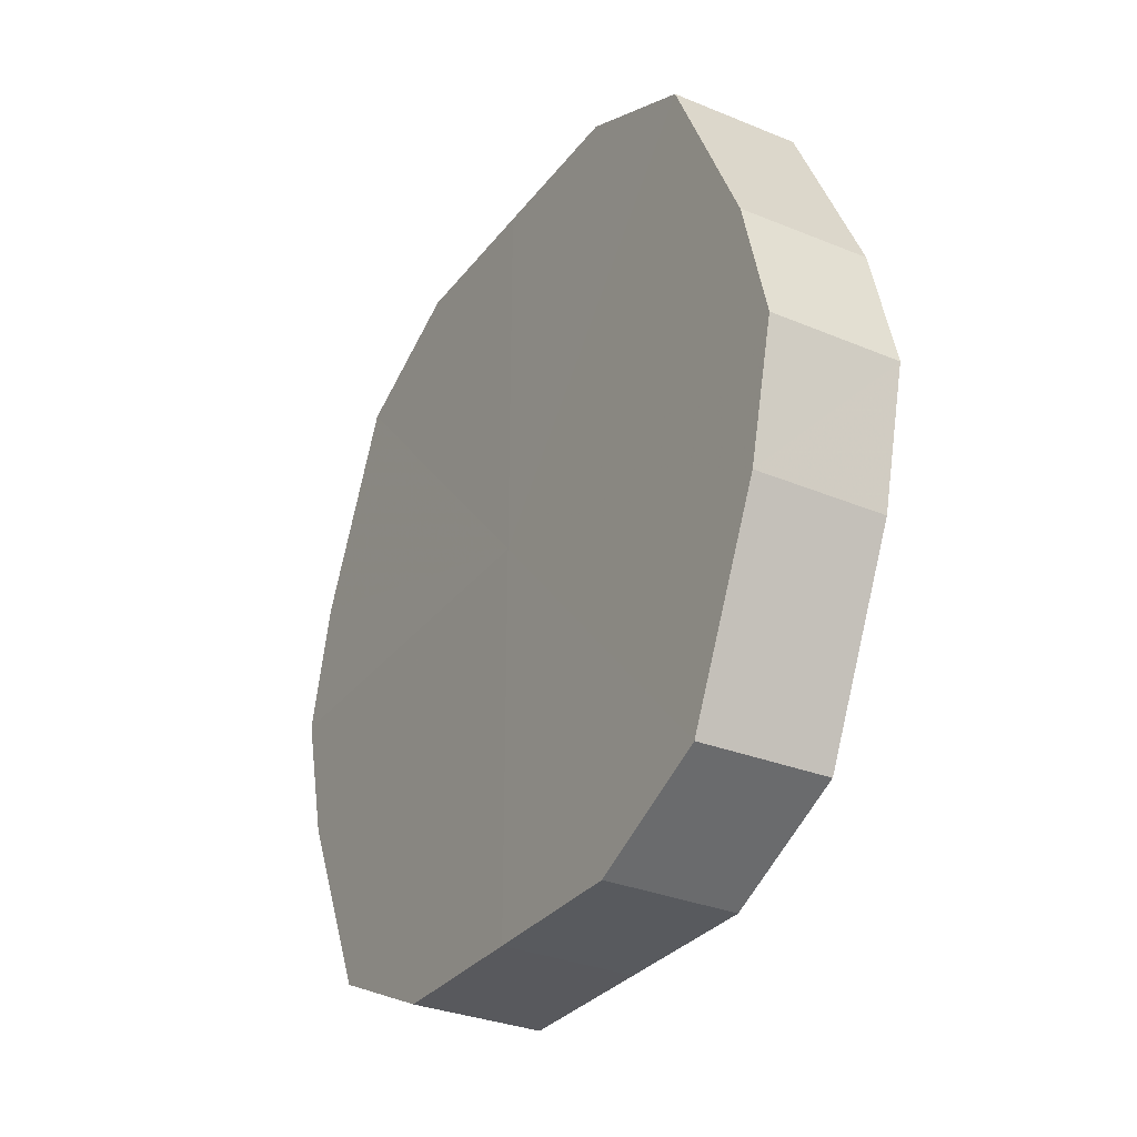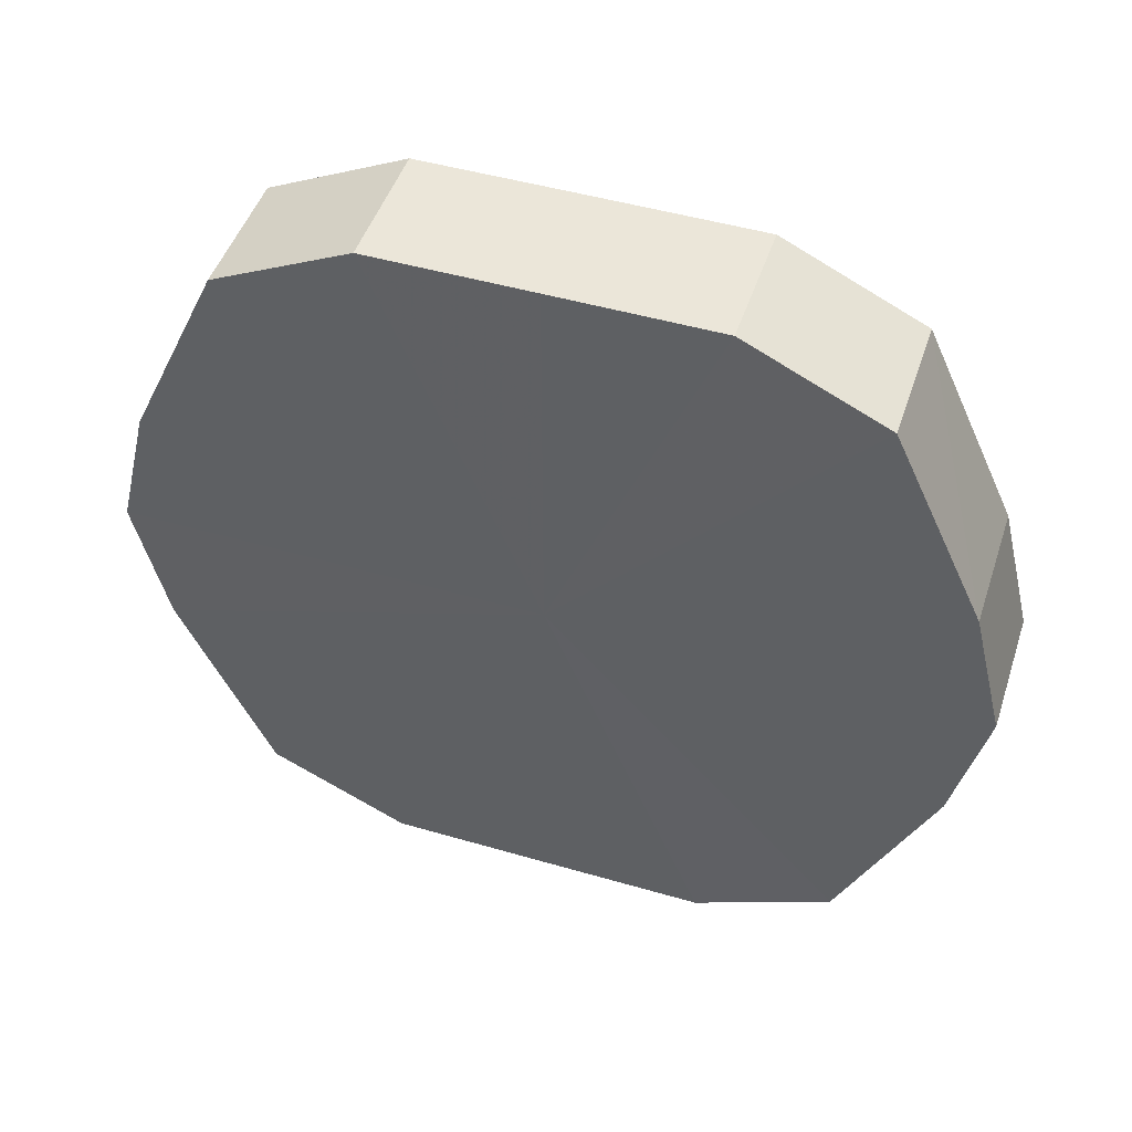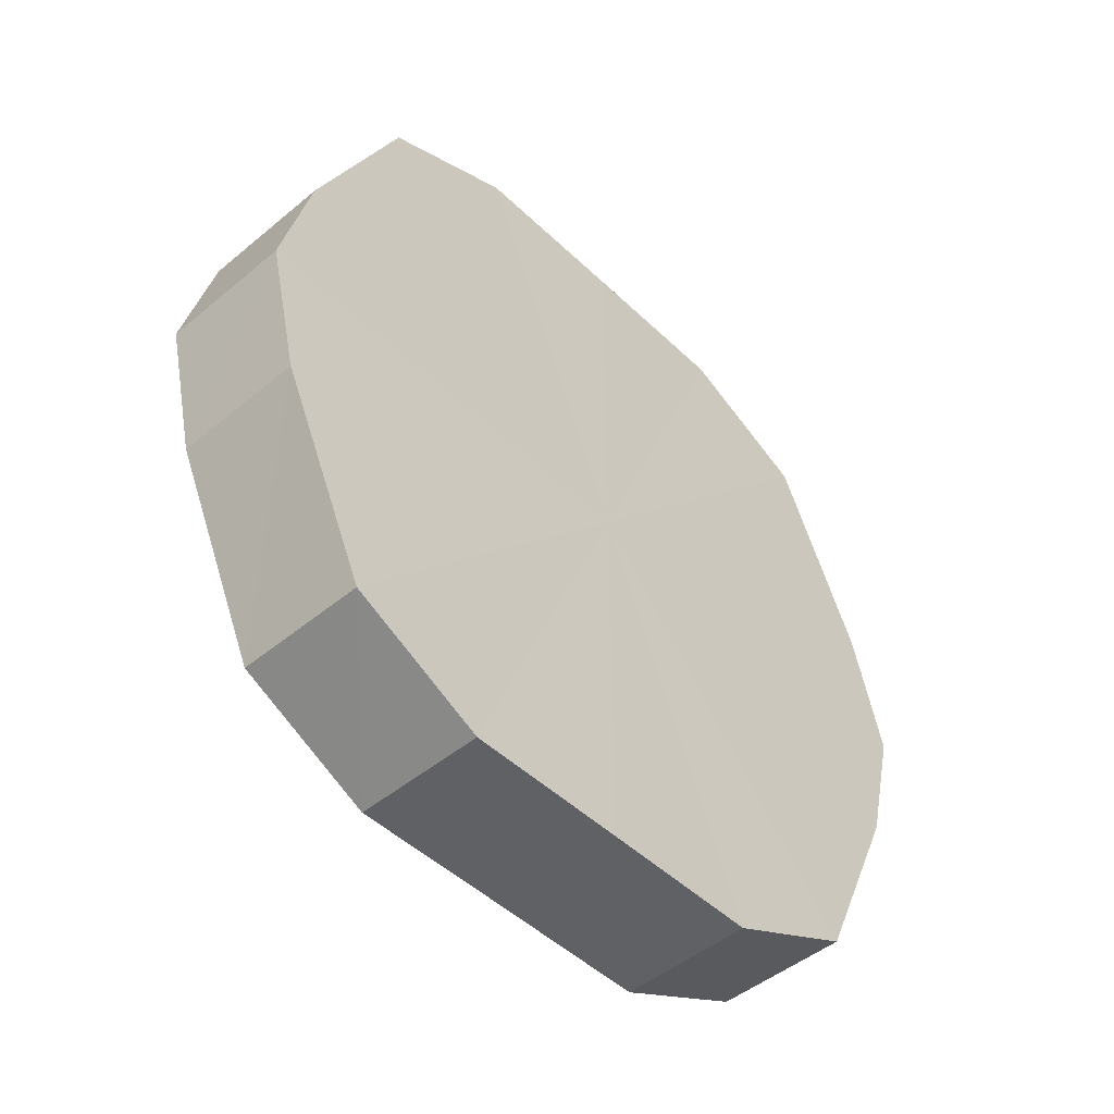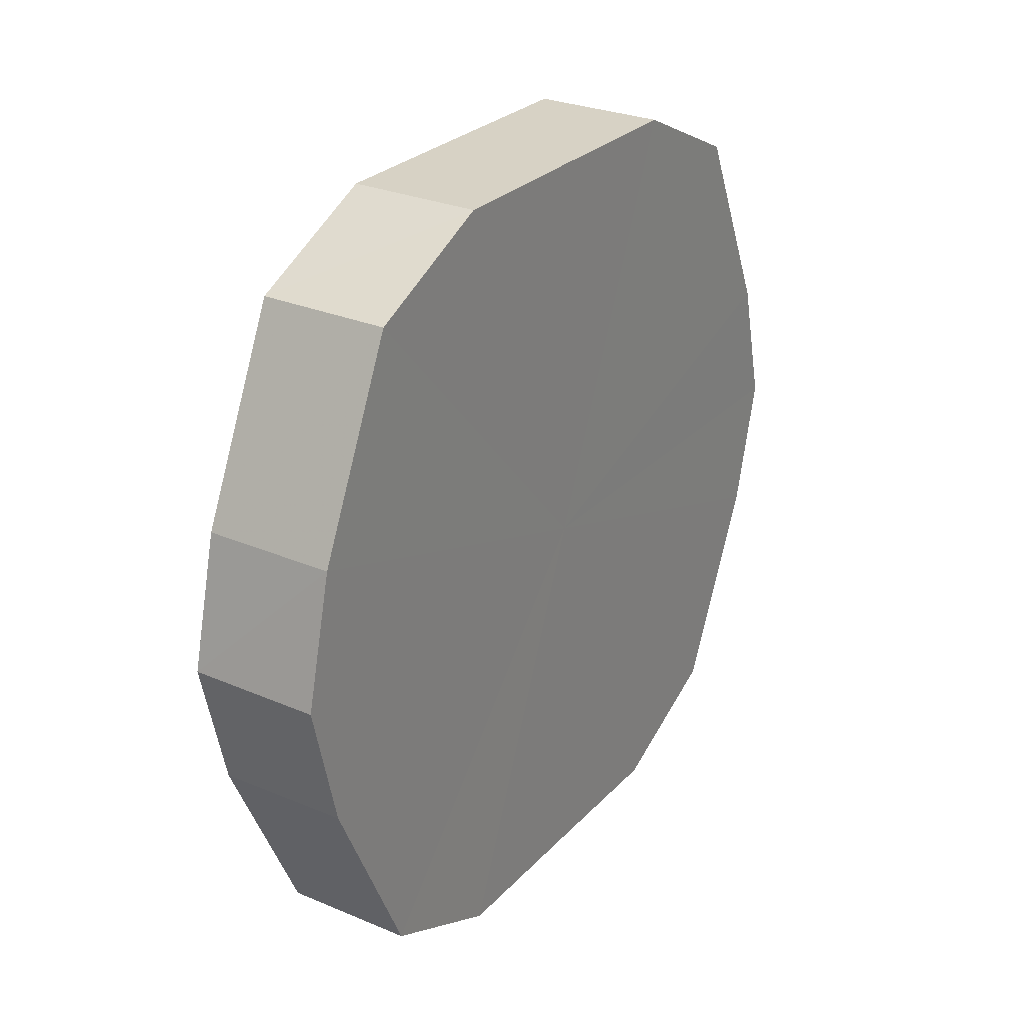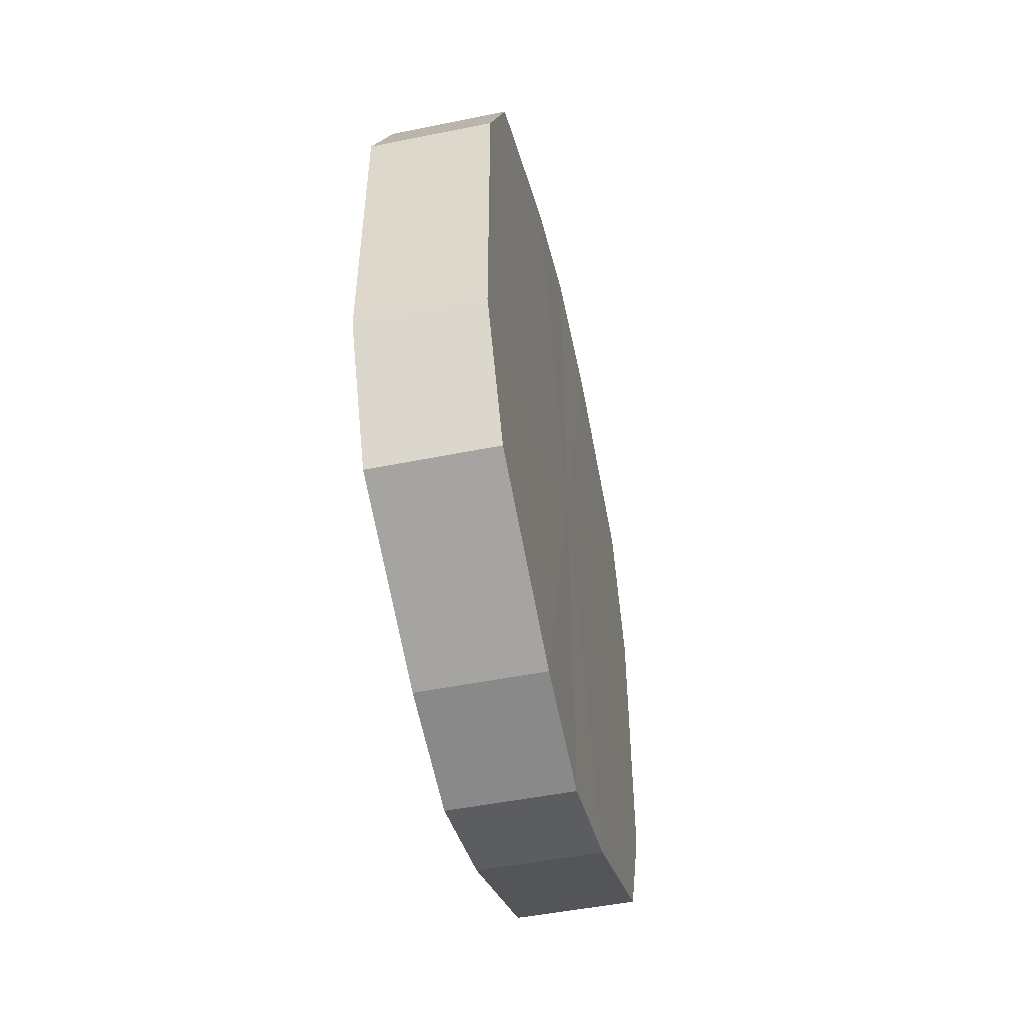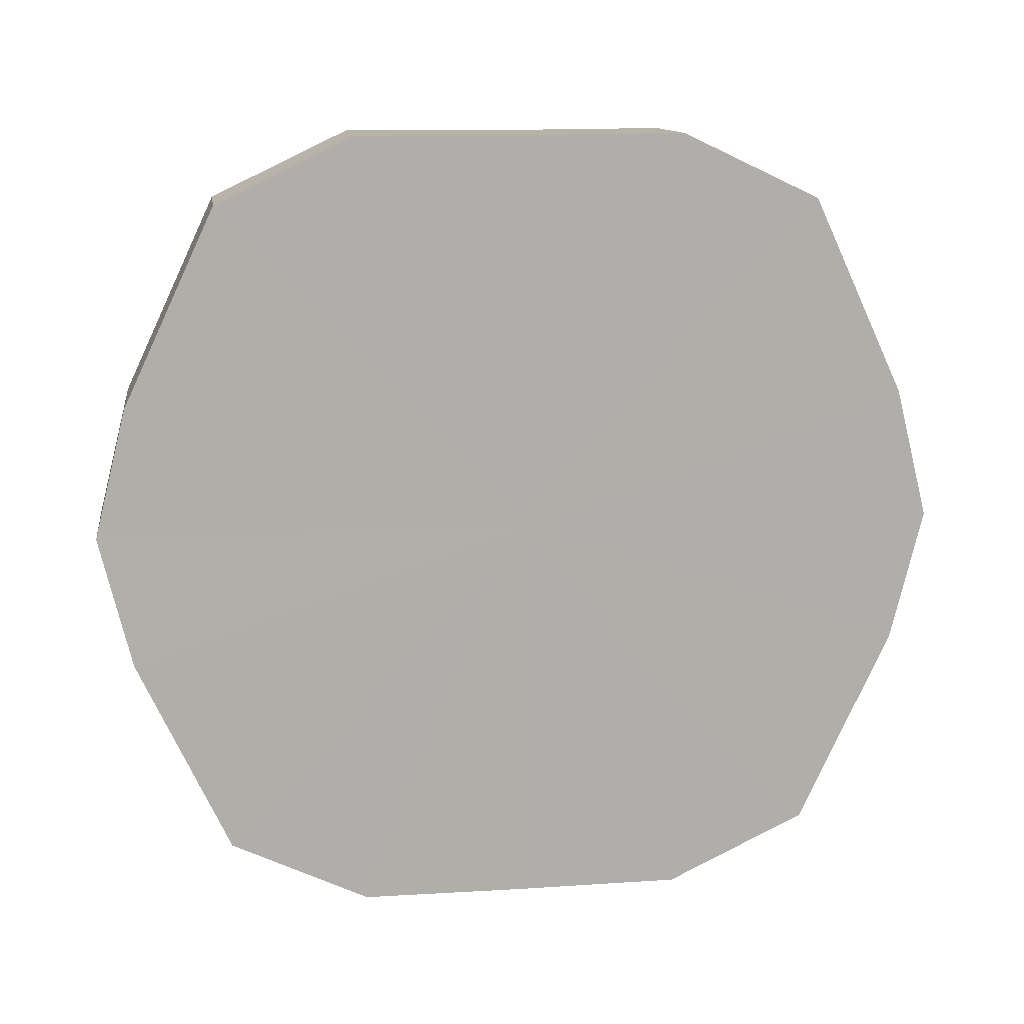
<metadata>
{"format":"obj","ext":"obj","renderer":"f3d","projection":"perspective","resolution":1024,"background":"white","views":[{"elev":-30.7,"azim":149.4,"up":"+Y"},{"elev":47.4,"azim":108.2,"up":"+Y"},{"elev":-47.9,"azim":-136.9,"up":"+Y"},{"elev":27.2,"azim":-146.9,"up":"+Y"},{"elev":-49.7,"azim":12.4,"up":"+Z"},{"elev":12.7,"azim":-98.2,"up":"+Y"}]}
</metadata>
<code>
o 18579
v 2167 1868 7.271
v 2167 1868 7.296
v 2167 1868 7.271
v 2167 1868 7.317
v 2167 1868 7.296
v 2167 1868 7.246
v 2167 1868 7.246
v 2167 1869 7.331
v 2167 1868 7.317
v 2167 1868 7.225
v 2167 1868 7.225
v 2167 1869 7.336
v 2167 1869 7.331
v 2167 1869 7.211
v 2167 1869 7.211
v 2167 1869 7.331
v 2167 1869 7.336
v 2167 1869 7.206
v 2167 1869 7.206
v 2167 1869 7.317
v 2167 1869 7.331
v 2167 1869 7.211
v 2167 1869 7.211
v 2167 1869 7.296
v 2167 1869 7.317
v 2167 1869 7.225
v 2167 1869 7.225
v 2167 1869 7.271
v 2167 1869 7.296
v 2167 1869 7.246
v 2167 1869 7.246
v 2167 1869 7.271
v 2167 1868 7.271
v 2167 1868 7.296
v 2167 1868 7.296
v 2167 1868 7.317
v 2167 1868 7.317
v 2167 1868 7.246
v 2167 1868 7.271
v 2167 1868 7.225
v 2167 1868 7.246
v 2167 1869 7.331
v 2167 1869 7.331
v 2167 1869 7.211
v 2167 1868 7.225
v 2167 1869 7.206
v 2167 1869 7.211
v 2167 1869 7.336
v 2167 1869 7.336
v 2167 1869 7.211
v 2167 1869 7.206
v 2167 1869 7.225
v 2167 1869 7.211
v 2167 1869 7.331
v 2167 1869 7.331
v 2167 1869 7.246
v 2167 1869 7.225
v 2167 1869 7.271
v 2167 1869 7.246
v 2167 1869 7.317
v 2167 1869 7.317
v 2167 1869 7.296
v 2167 1869 7.271
v 2167 1869 7.296
v 2167 1869 7.271
v 2167 1868 7.296
v 2167 1868 7.271
v 2167 1868 7.317
v 2167 1868 7.246
v 2167 1869 7.331
v 2167 1868 7.225
v 2167 1869 7.336
v 2167 1869 7.211
v 2167 1869 7.331
v 2167 1869 7.206
v 2167 1869 7.317
v 2167 1869 7.211
v 2167 1869 7.296
v 2167 1869 7.225
v 2167 1869 7.271
v 2167 1869 7.246
v 2167 1869 7.271
v 2167 1868 7.271
v 2167 1868 7.296
v 2167 1868 7.246
v 2167 1868 7.317
v 2167 1868 7.225
v 2167 1869 7.331
v 2167 1869 7.211
v 2167 1869 7.336
v 2167 1869 7.206
v 2167 1869 7.331
v 2167 1869 7.211
v 2167 1869 7.317
v 2167 1869 7.225
v 2167 1869 7.296
v 2167 1869 7.246
v 2167 1869 7.271
f 1 2 3
f 2 4 5
f 6 1 7
f 4 8 9
f 10 6 11
f 8 12 13
f 14 10 15
f 12 16 17
f 18 14 19
f 16 20 21
f 22 18 23
f 20 24 25
f 26 22 27
f 24 28 29
f 30 26 31
f 28 30 32
f 33 34 35
f 35 36 37
f 38 39 33
f 40 41 38
f 37 42 43
f 44 45 40
f 46 47 44
f 43 48 49
f 50 51 46
f 52 53 50
f 49 54 55
f 56 57 52
f 58 59 56
f 55 60 61
f 62 63 58
f 61 64 62
f 65 66 67
f 65 68 66
f 65 67 69
f 65 70 68
f 65 69 71
f 65 72 70
f 65 71 73
f 65 74 72
f 65 73 75
f 65 76 74
f 65 75 77
f 65 78 76
f 65 77 79
f 65 80 78
f 65 79 81
f 65 81 80
f 82 83 84
f 82 85 83
f 82 84 86
f 82 87 85
f 82 86 88
f 82 89 87
f 82 88 90
f 82 91 89
f 82 90 92
f 82 93 91
f 82 92 94
f 82 95 93
f 82 94 96
f 82 97 95
f 82 96 98
f 82 98 97

</code>
